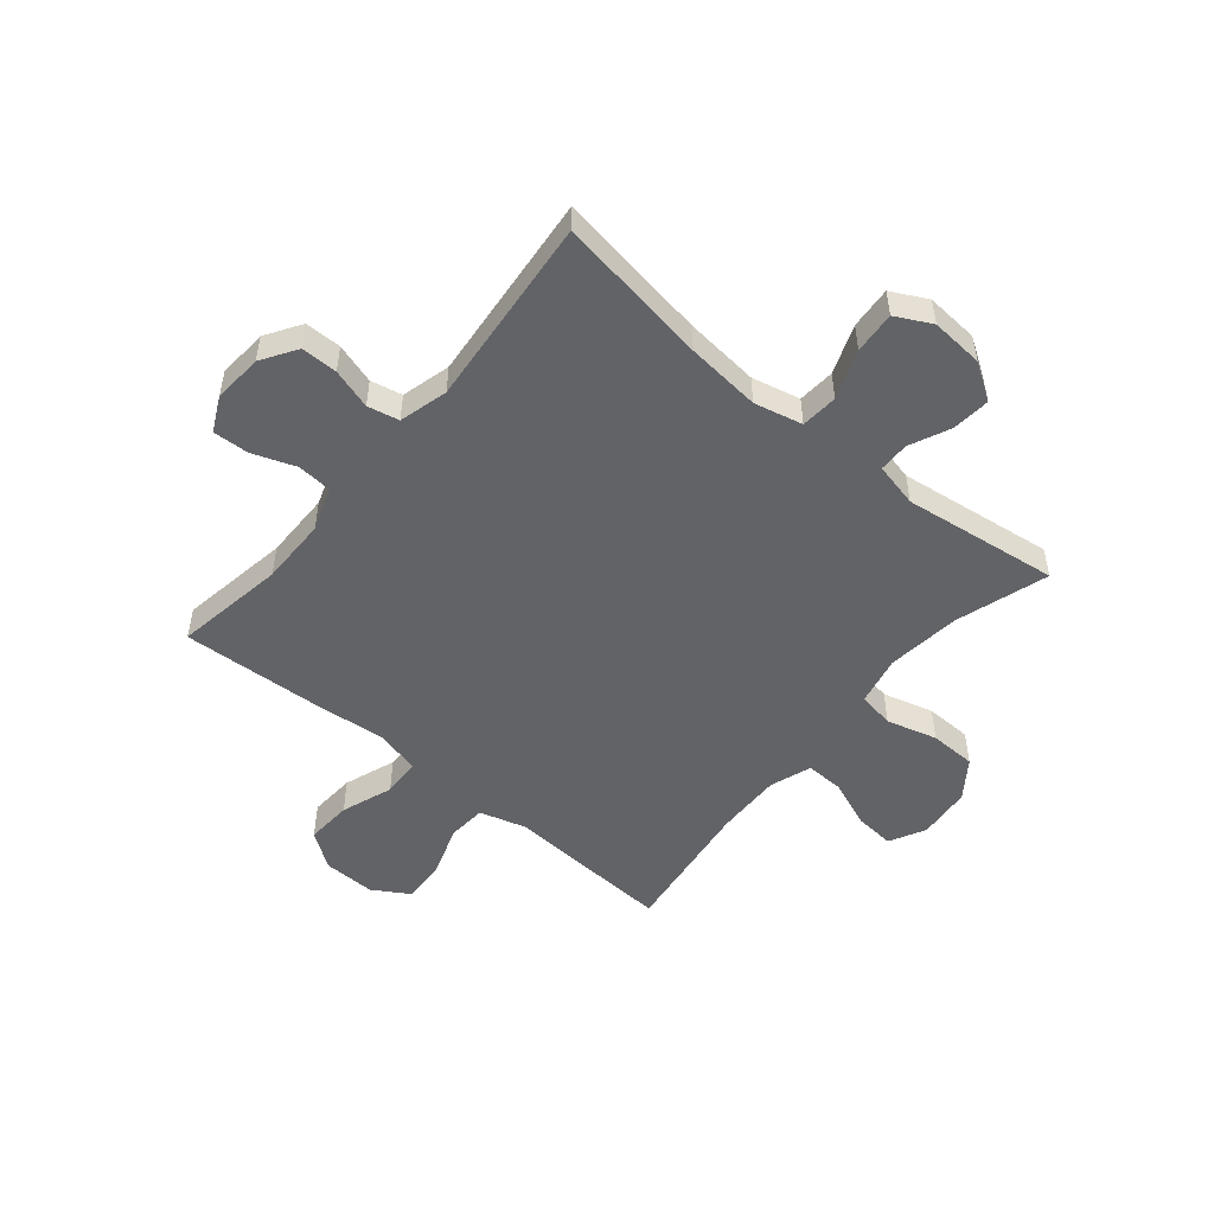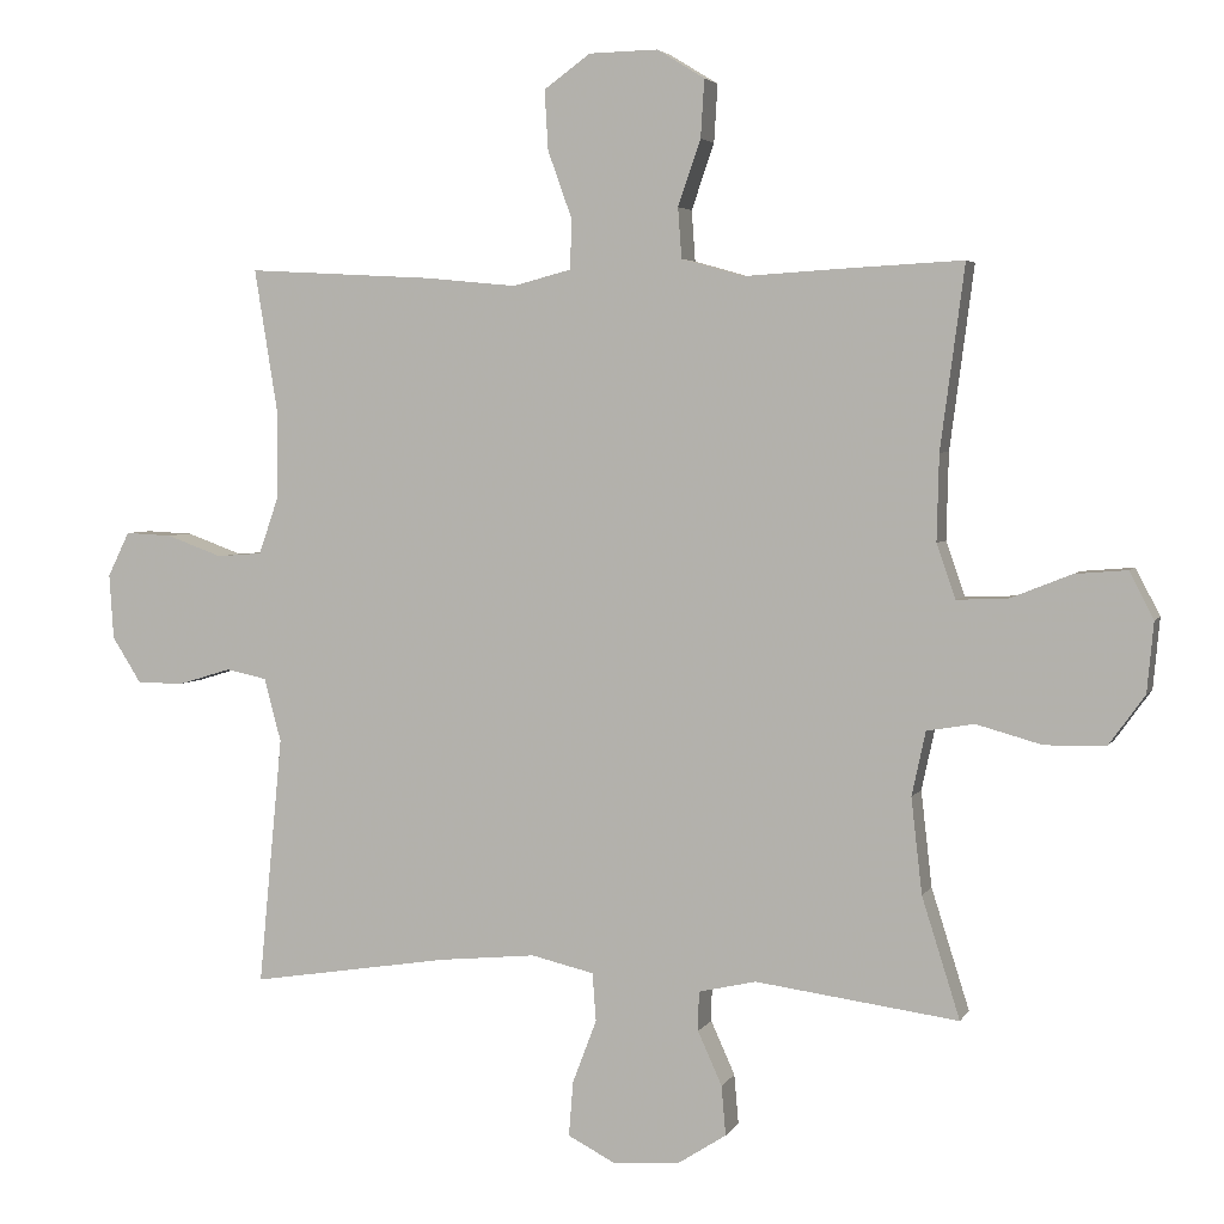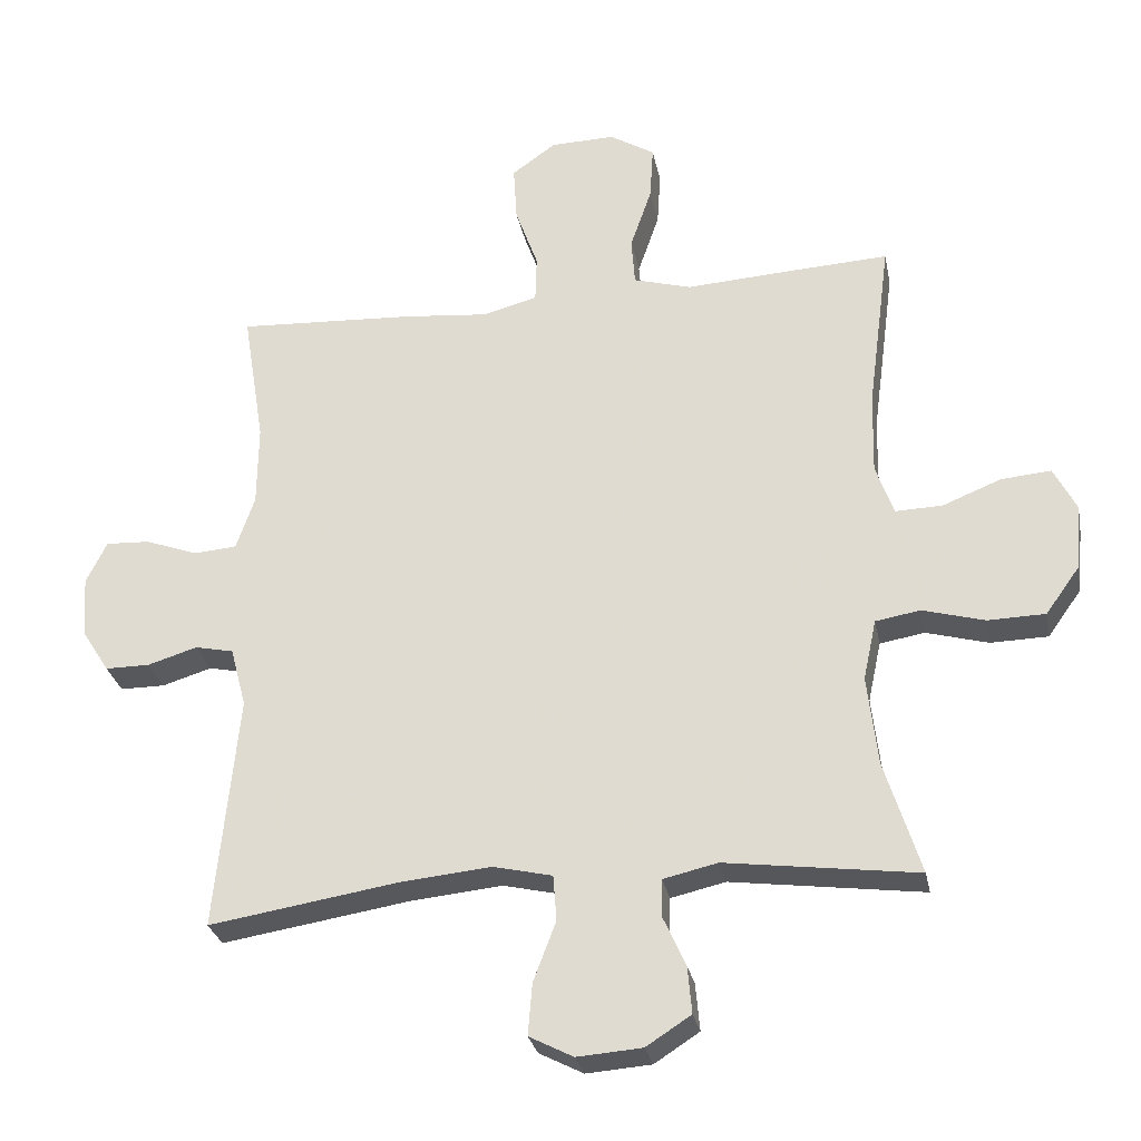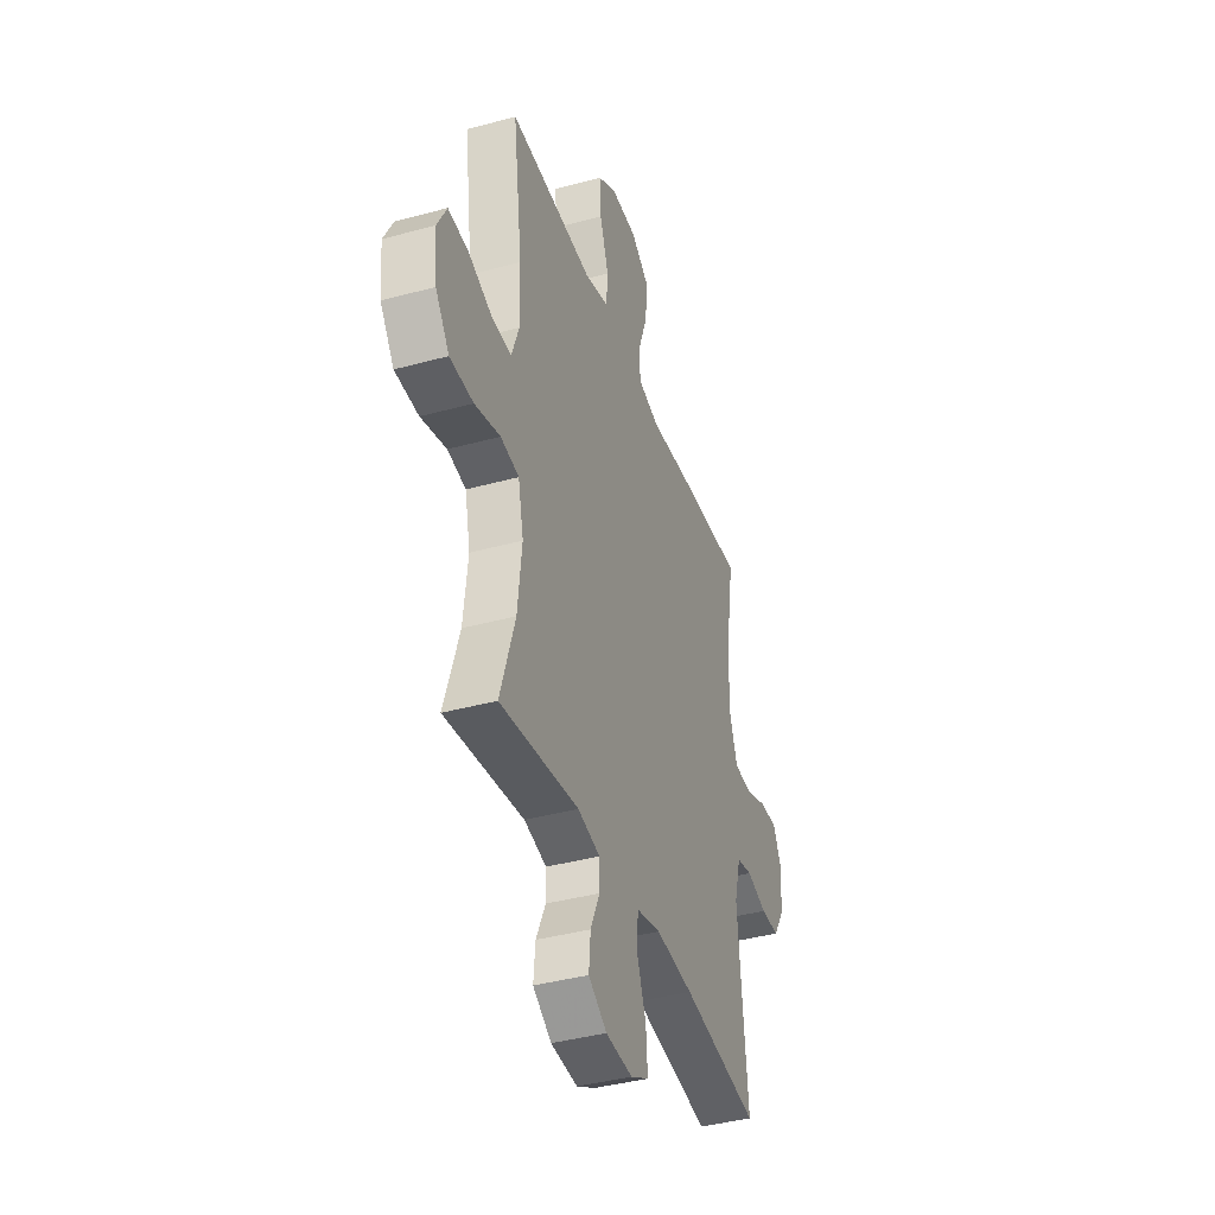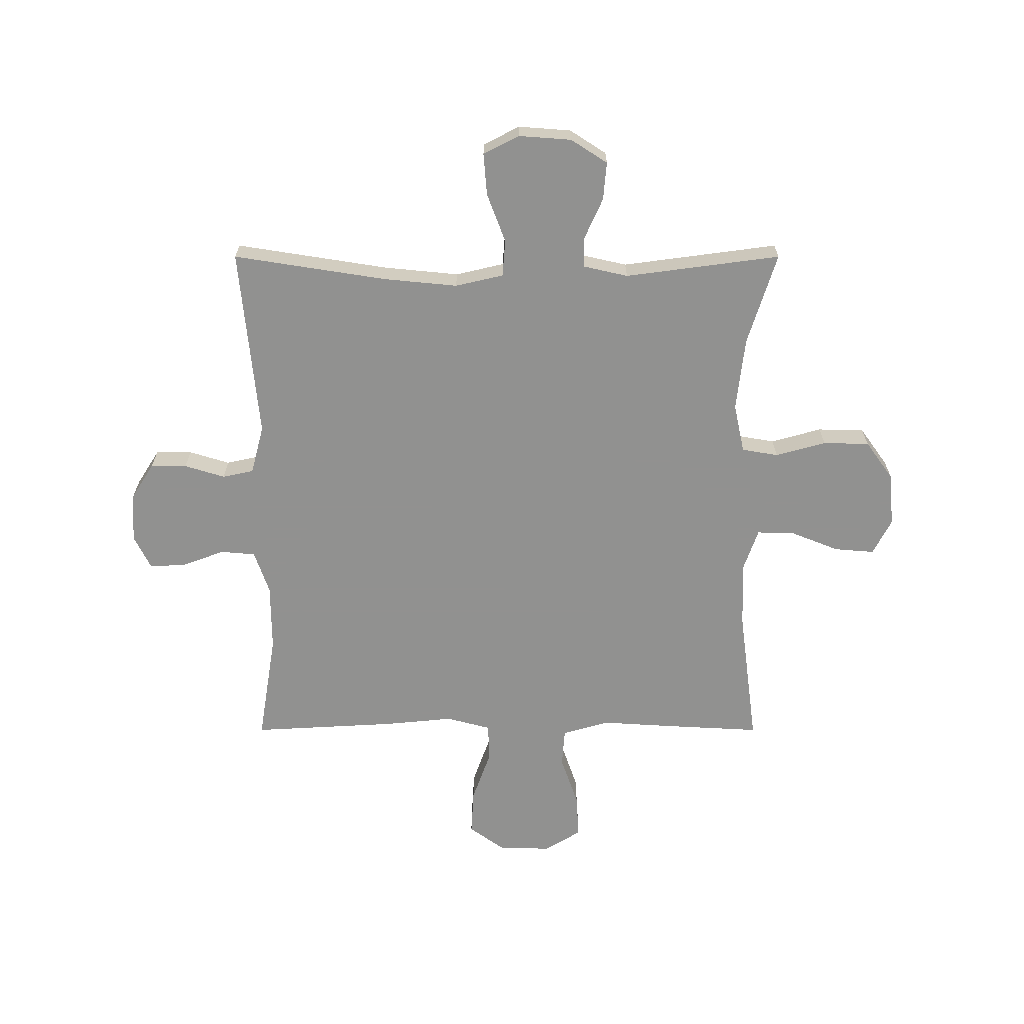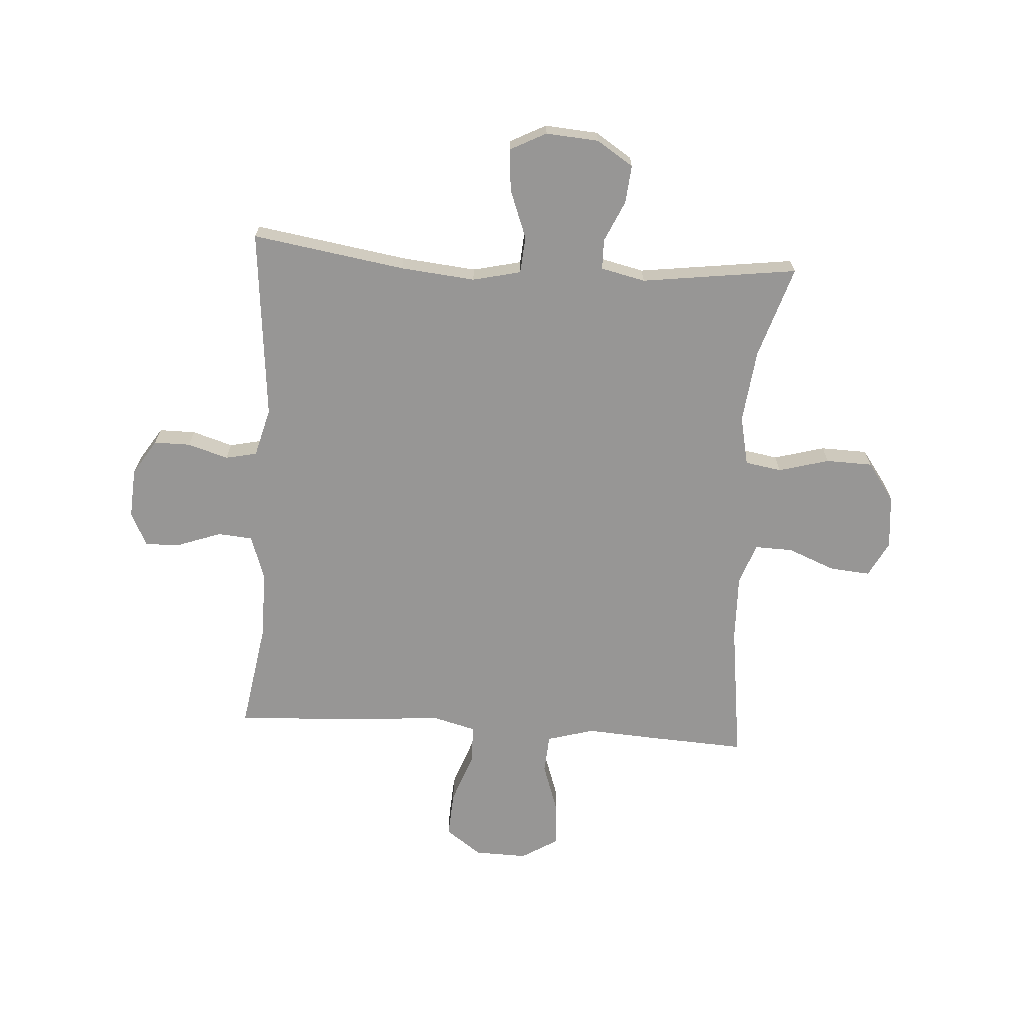
<metadata>
{"format":"obj","ext":"obj","renderer":"f3d","projection":"perspective","resolution":1024,"background":"white","views":[{"elev":-51.0,"azim":140.2,"up":"+Y"},{"elev":3.9,"azim":-163.3,"up":"+Z"},{"elev":-28.6,"azim":-169.0,"up":"+Z"},{"elev":-39.5,"azim":-71.2,"up":"+Z"},{"elev":-66.0,"azim":-180.0,"up":"+Y"},{"elev":-67.9,"azim":176.2,"up":"+Y"}]}
</metadata>
<code>
v -0.5 0.07 -0.5
v -0.448 0.07 -0.335
v -0.433 0.07 -0.204
v -0.452 0.07 -0.116
v -0.517 0.07 -0.105
v -0.607 0.07 -0.13
v -0.69 0.07 -0.128
v -0.739 0.07 -0.06
v -0.748 0.07 0.036
v -0.715 0.07 0.1
v -0.643 0.07 0.094
v -0.558 0.07 0.06
v -0.49 0.07 0.058
v -0.464 0.07 0.132
v -0.467 0.07 0.25
v -0.5 0.07 0.5
v -0.331 0.07 0.491
v -0.201 0.07 0.483
v -0.117 0.07 0.507
v -0.112 0.07 0.576
v -0.143 0.07 0.666
v -0.148 0.07 0.745
v -0.083 0.07 0.785
v 0.011 0.07 0.783
v 0.075 0.07 0.737
v 0.07 0.07 0.655
v 0.037 0.07 0.563
v 0.039 0.07 0.495
v 0.119 0.07 0.474
v 0.243 0.07 0.486
v 0.5 0.07 0.5
v 0.468 0.07 0.303
v 0.469 0.07 0.183
v 0.496 0.07 0.105
v 0.558 0.07 0.1
v 0.635 0.07 0.128
v 0.699 0.07 0.131
v 0.729 0.07 0.07
v 0.723 0.07 -0.019
v 0.683 0.07 -0.082
v 0.618 0.07 -0.082
v 0.546 0.07 -0.06
v 0.49 0.07 -0.072
v 0.467 0.07 -0.159
v 0.5 0.07 -0.5
v 0.227 0.07 -0.457
v 0.094 0.07 -0.444
v 0.008 0.07 -0.464
v 0.003 0.07 -0.53
v 0.036 0.07 -0.617
v 0.042 0.07 -0.692
v -0.022 0.07 -0.725
v -0.116 0.07 -0.718
v -0.181 0.07 -0.676
v -0.175 0.07 -0.608
v -0.142 0.07 -0.535
v -0.143 0.07 -0.481
v -0.222 0.07 -0.463
v -0.5 0 -0.5
v -0.448 0 -0.335
v -0.433 0 -0.204
v -0.452 0 -0.116
v -0.517 0 -0.105
v -0.607 0 -0.13
v -0.69 0 -0.128
v -0.739 0 -0.06
v -0.748 0 0.036
v -0.715 0 0.1
v -0.643 0 0.094
v -0.558 0 0.06
v -0.49 0 0.058
v -0.464 0 0.132
v -0.467 0 0.25
v -0.5 0 0.5
v -0.331 0 0.491
v -0.201 0 0.483
v -0.117 0 0.507
v -0.112 0 0.576
v -0.143 0 0.666
v -0.148 0 0.745
v -0.083 0 0.785
v 0.011 0 0.783
v 0.075 0 0.737
v 0.07 0 0.655
v 0.037 0 0.563
v 0.039 0 0.495
v 0.119 0 0.474
v 0.243 0 0.486
v 0.5 0 0.5
v 0.468 0 0.303
v 0.469 0 0.183
v 0.496 0 0.105
v 0.558 0 0.1
v 0.635 0 0.128
v 0.699 0 0.131
v 0.729 0 0.07
v 0.723 0 -0.019
v 0.683 0 -0.082
v 0.618 0 -0.082
v 0.546 0 -0.06
v 0.49 0 -0.072
v 0.467 0 -0.159
v 0.5 0 -0.5
v 0.227 0 -0.457
v 0.094 0 -0.444
v 0.008 0 -0.464
v 0.003 0 -0.53
v 0.036 0 -0.617
v 0.042 0 -0.692
v -0.022 0 -0.725
v -0.116 0 -0.718
v -0.181 0 -0.676
v -0.175 0 -0.608
v -0.142 0 -0.535
v -0.143 0 -0.481
v -0.222 0 -0.463
f 53 54 55 56
f 53 56 57
f 52 53 57
f 49 50 51 52
f 48 49 52 57
f 47 48 57 58
f 44 45 46
f 43 44 46 47
f 39 40 41 42
f 39 42 43
f 38 39 43
f 35 36 37 38
f 34 35 38 43
f 33 34 43 47
f 29 30 31 32
f 28 29 32 33
f 24 25 26 27
f 24 27 28
f 23 24 28
f 20 21 22 23
f 19 20 23 28
f 18 19 28 33
f 15 16 17 18
f 14 15 18 33
f 9 10 11 12
f 9 12 13
f 8 9 13
f 5 6 7 8
f 4 5 8 13
f 58 1 2
f 58 2 3
f 47 58 3 4
f 14 33 47
f 4 13 14 47
f 114 113 112 111
f 115 114 111
f 115 111 110
f 110 109 108 107
f 115 110 107 106
f 116 115 106 105
f 104 103 102
f 105 104 102 101
f 100 99 98 97
f 101 100 97
f 101 97 96
f 96 95 94 93
f 101 96 93 92
f 105 101 92 91
f 90 89 88 87
f 91 90 87 86
f 85 84 83 82
f 86 85 82
f 86 82 81
f 81 80 79 78
f 86 81 78 77
f 91 86 77 76
f 76 75 74 73
f 91 76 73 72
f 70 69 68 67
f 71 70 67
f 71 67 66
f 66 65 64 63
f 71 66 63 62
f 60 59 116
f 61 60 116
f 62 61 116 105
f 105 91 72
f 105 72 71 62
f 1 59 60 2
f 2 60 61 3
f 3 61 62 4
f 4 62 63 5
f 5 63 64 6
f 6 64 65 7
f 7 65 66 8
f 8 66 67 9
f 9 67 68 10
f 10 68 69 11
f 11 69 70 12
f 12 70 71 13
f 13 71 72 14
f 14 72 73 15
f 15 73 74 16
f 16 74 75 17
f 17 75 76 18
f 18 76 77 19
f 19 77 78 20
f 20 78 79 21
f 21 79 80 22
f 22 80 81 23
f 23 81 82 24
f 24 82 83 25
f 25 83 84 26
f 26 84 85 27
f 27 85 86 28
f 28 86 87 29
f 29 87 88 30
f 30 88 89 31
f 31 89 90 32
f 32 90 91 33
f 33 91 92 34
f 34 92 93 35
f 35 93 94 36
f 36 94 95 37
f 37 95 96 38
f 38 96 97 39
f 39 97 98 40
f 40 98 99 41
f 41 99 100 42
f 42 100 101 43
f 43 101 102 44
f 44 102 103 45
f 45 103 104 46
f 46 104 105 47
f 47 105 106 48
f 48 106 107 49
f 49 107 108 50
f 50 108 109 51
f 51 109 110 52
f 52 110 111 53
f 53 111 112 54
f 54 112 113 55
f 55 113 114 56
f 56 114 115 57
f 57 115 116 58
f 58 116 59 1

</code>
